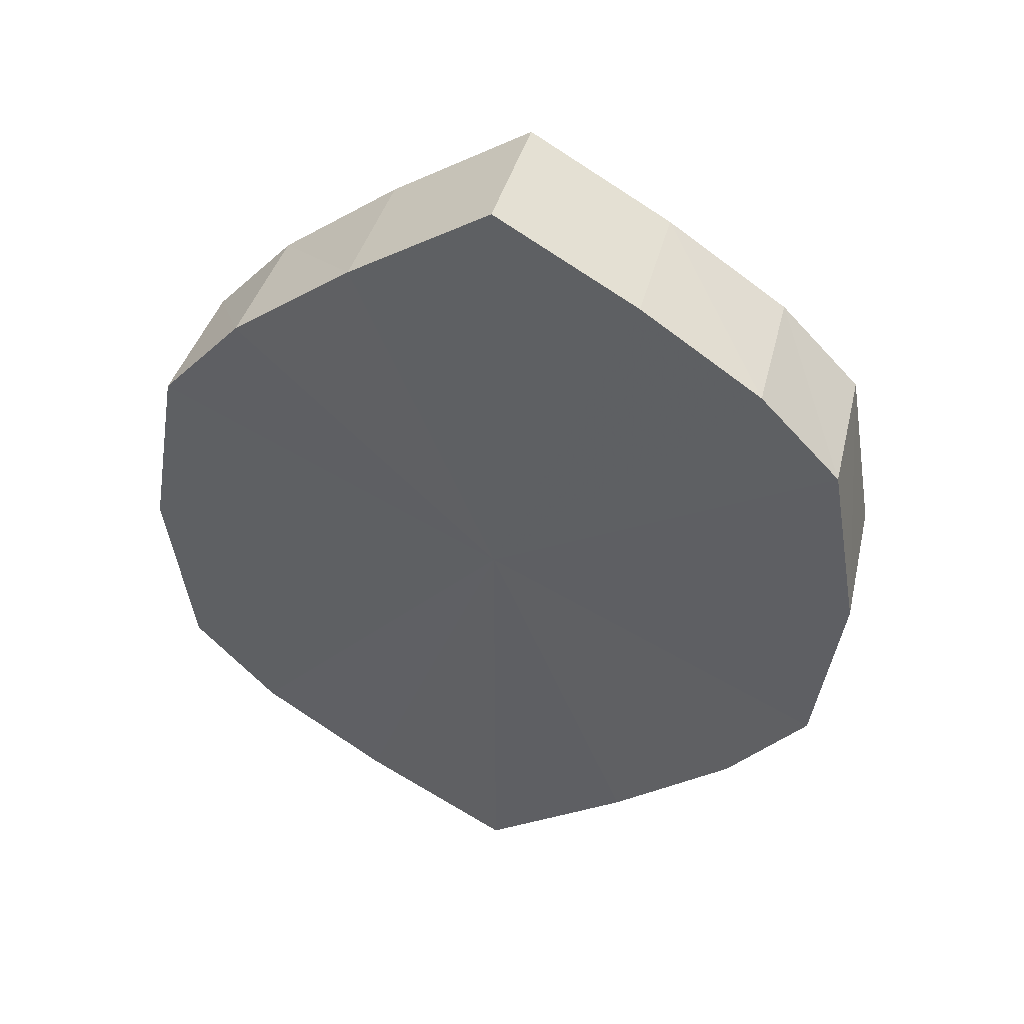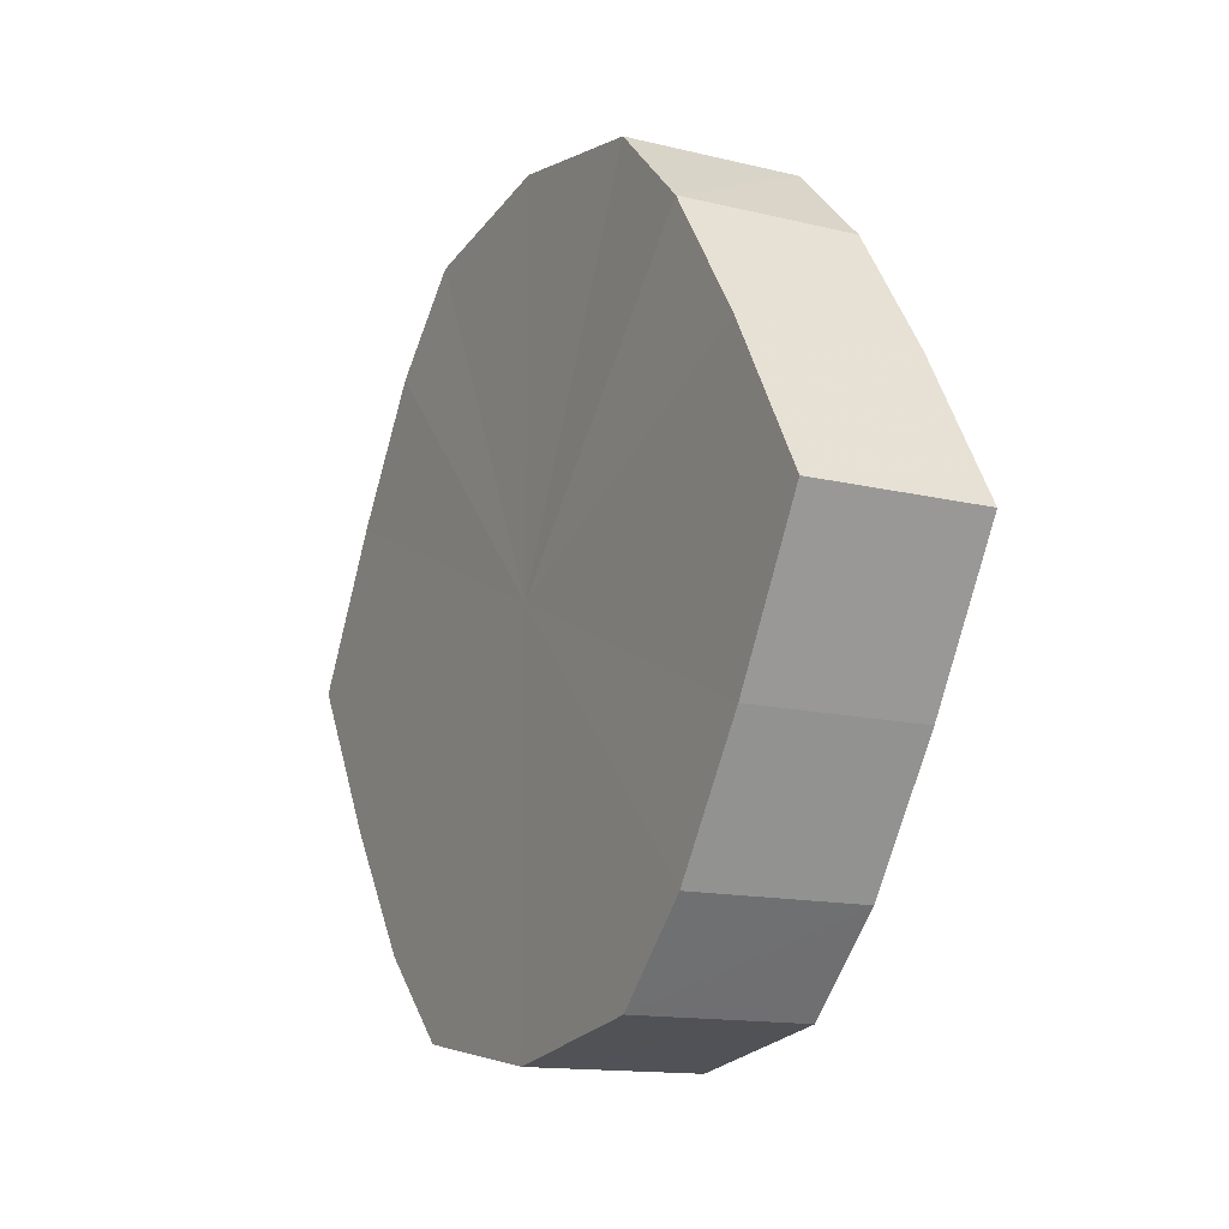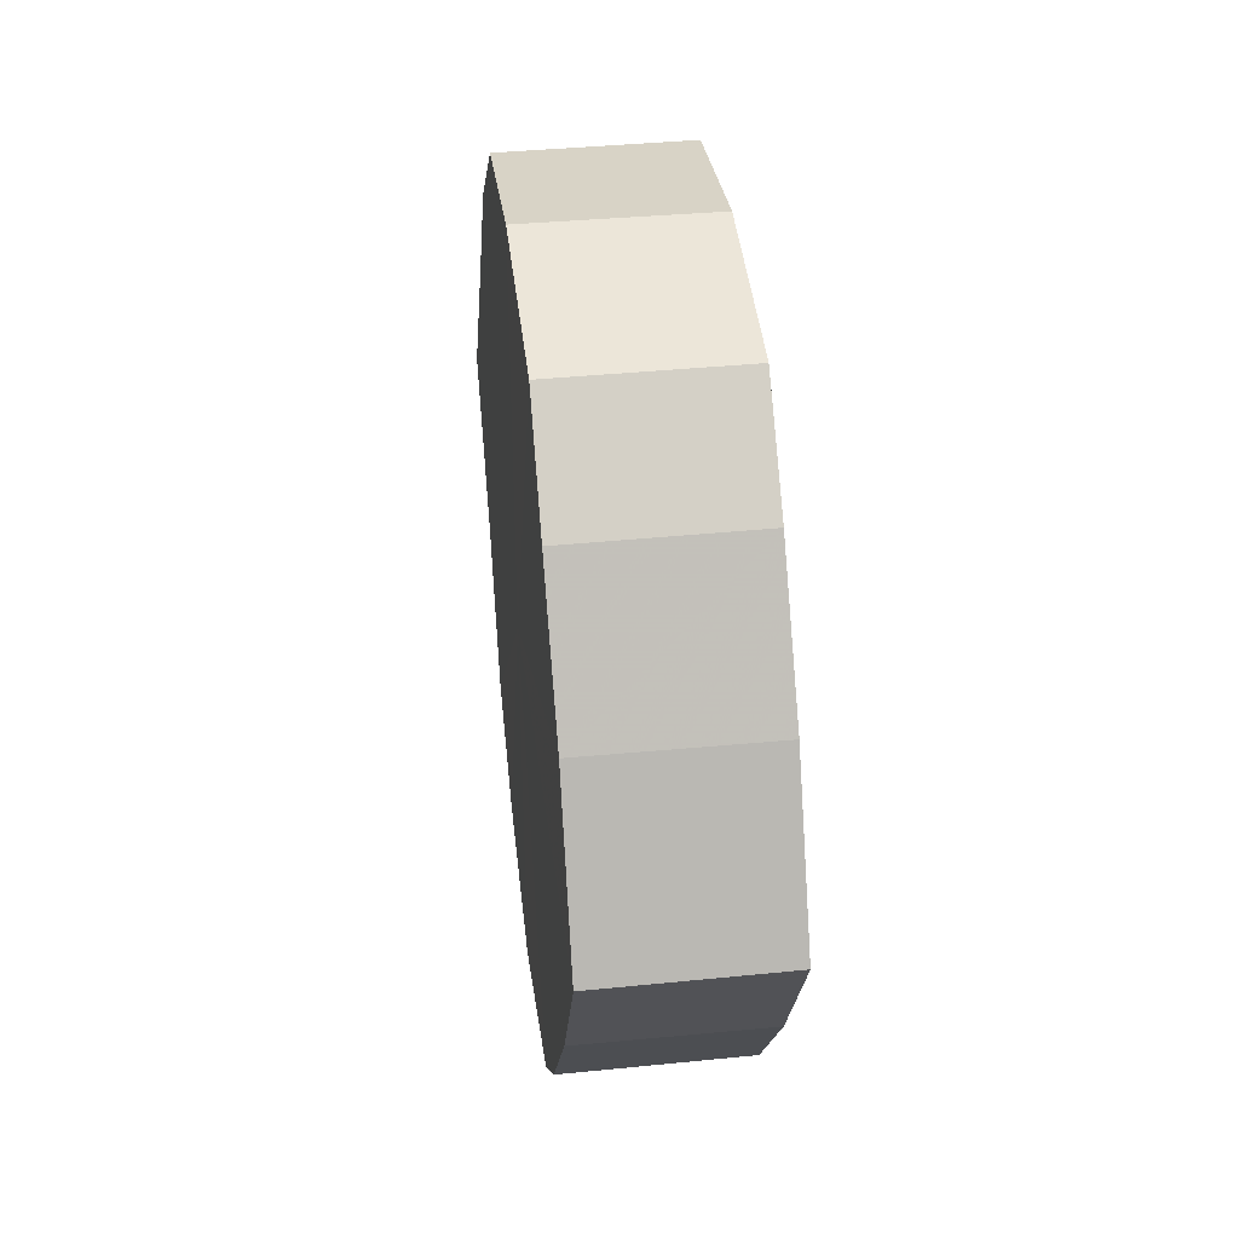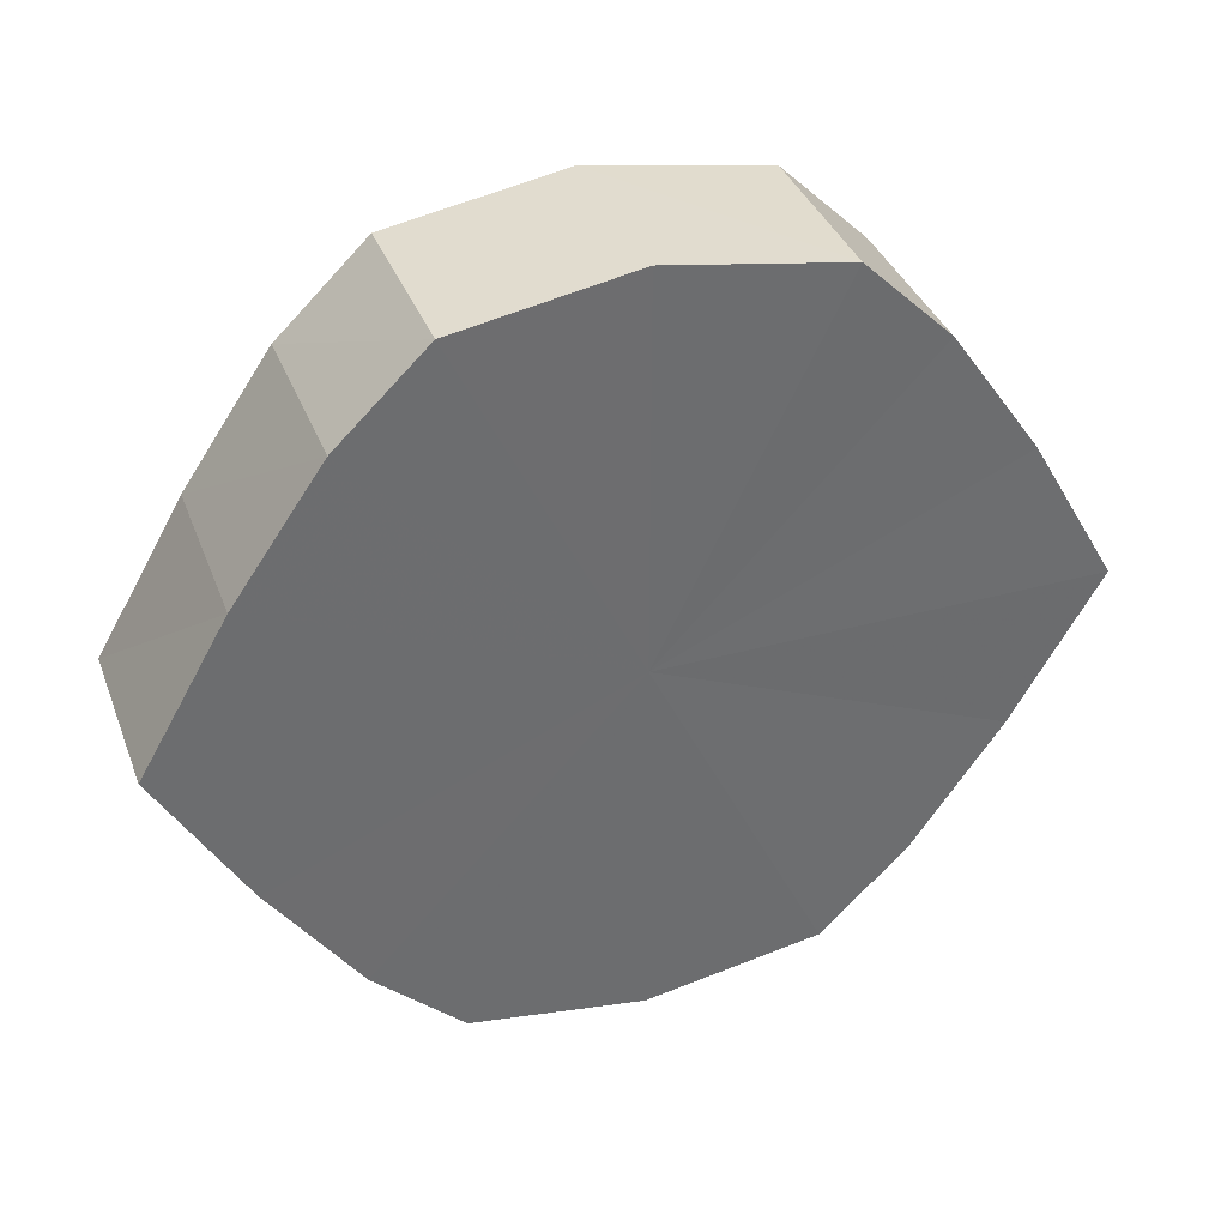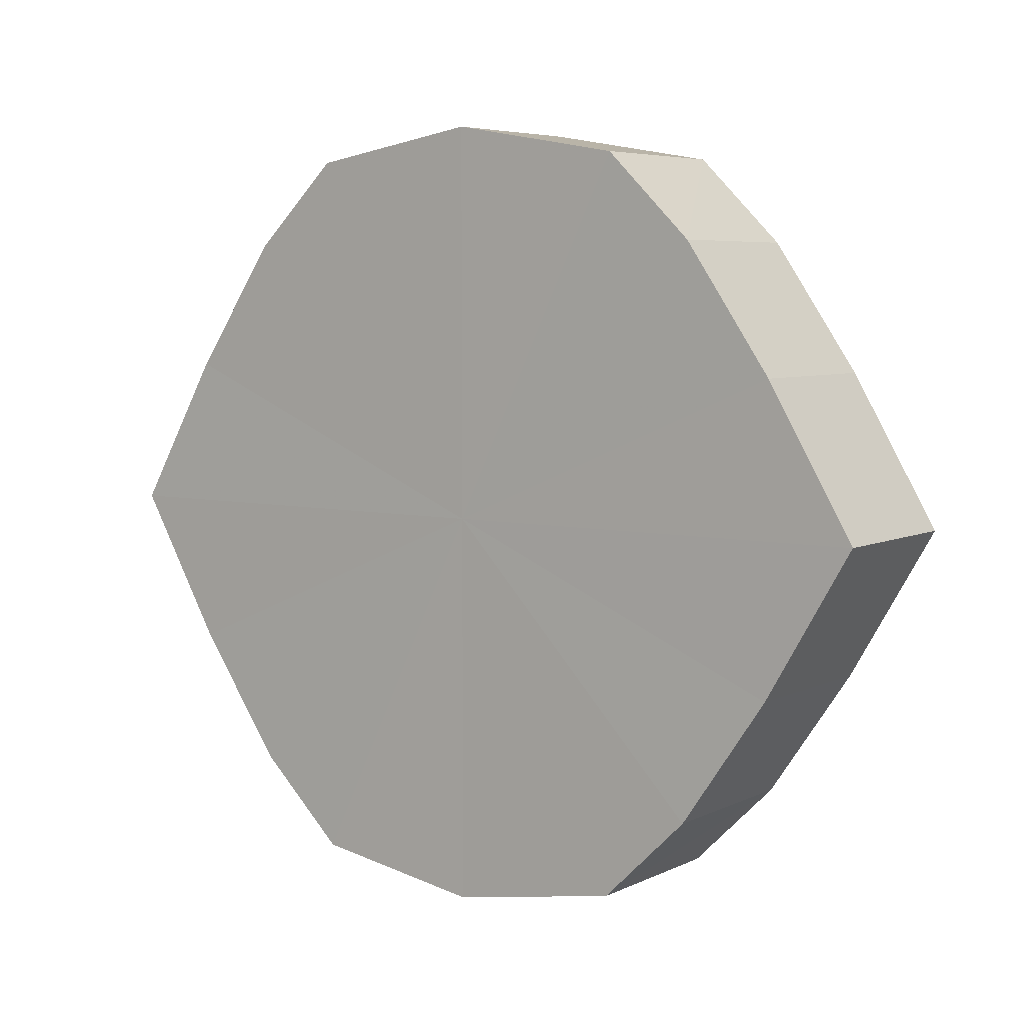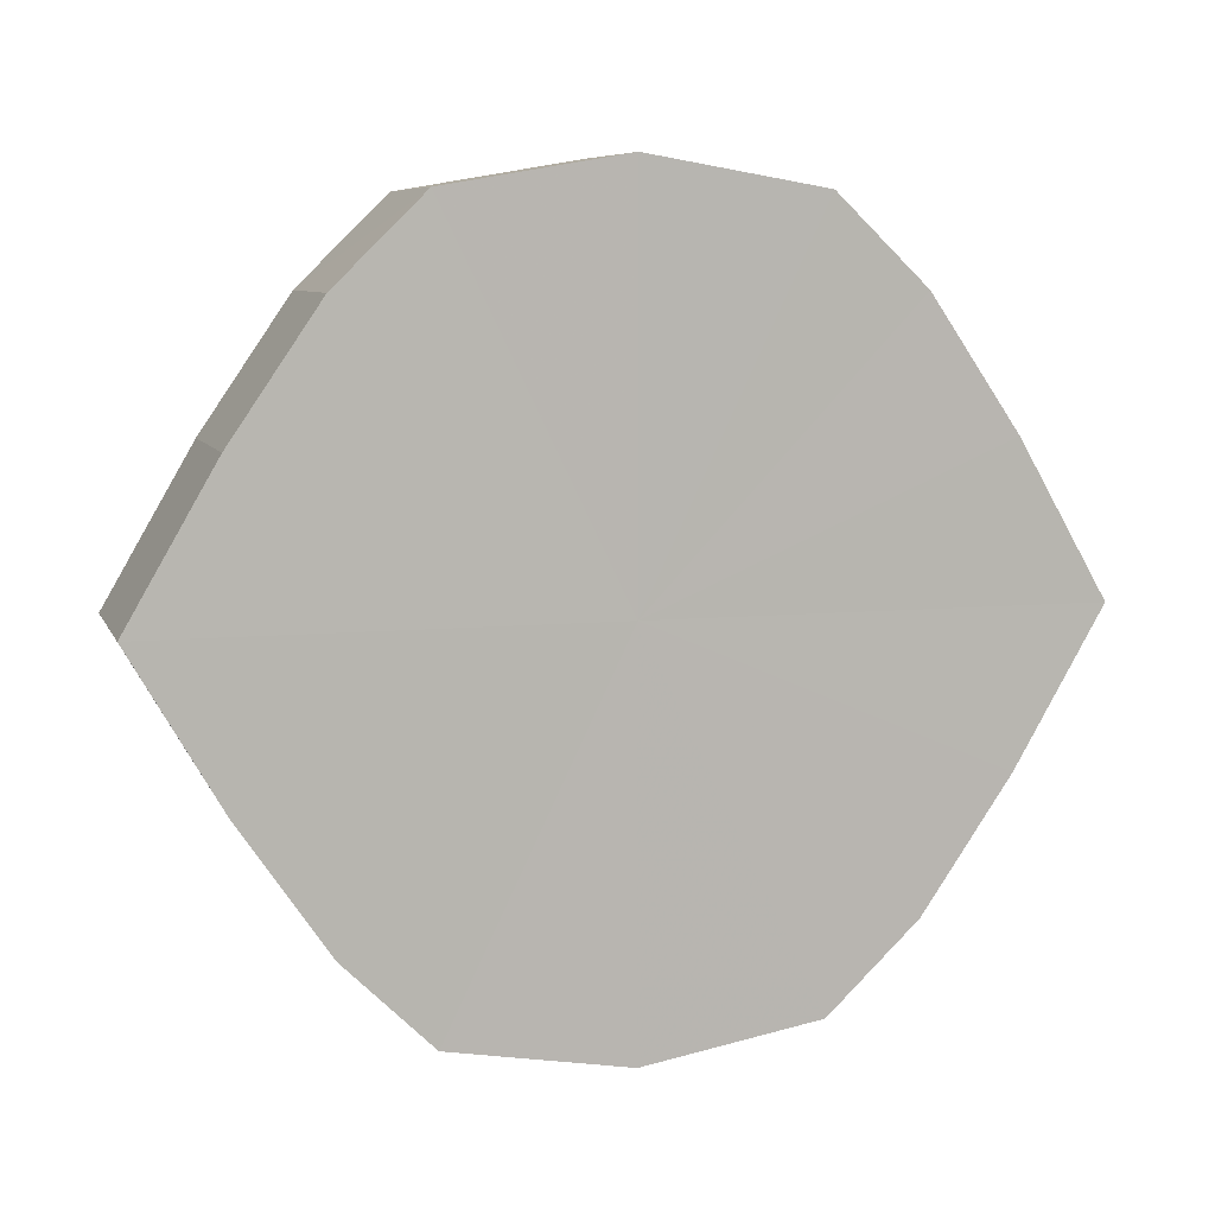
<metadata>
{"format":"obj","ext":"obj","renderer":"f3d","projection":"perspective","resolution":1024,"background":"white","views":[{"elev":38.3,"azim":103.3,"up":"+Y"},{"elev":-13.5,"azim":-28.6,"up":"+Z"},{"elev":37.8,"azim":173.0,"up":"+Z"},{"elev":37.0,"azim":-109.5,"up":"+Z"},{"elev":5.8,"azim":125.3,"up":"+Z"},{"elev":7.8,"azim":-105.9,"up":"+Z"}]}
</metadata>
<code>
o 3366
v 2253 1888 7.635
v 2253 1888 7.652
v 2253 1888 7.635
v 2253 1888 7.666
v 2253 1888 7.652
v 2253 1888 7.617
v 2253 1888 7.617
v 2253 1888 7.676
v 2253 1888 7.666
v 2253 1888 7.603
v 2253 1888 7.603
v 2253 1888 7.68
v 2253 1888 7.676
v 2253 1888 7.593
v 2253 1888 7.593
v 2253 1888 7.676
v 2253 1888 7.68
v 2253 1888 7.589
v 2253 1888 7.589
v 2253 1888 7.666
v 2253 1888 7.676
v 2253 1888 7.593
v 2253 1888 7.593
v 2253 1888 7.652
v 2253 1888 7.666
v 2253 1888 7.603
v 2253 1888 7.603
v 2253 1888 7.635
v 2253 1888 7.652
v 2253 1888 7.617
v 2253 1888 7.617
v 2253 1888 7.635
v 2253 1888 7.635
v 2253 1888 7.652
v 2253 1888 7.652
v 2253 1888 7.666
v 2253 1888 7.666
v 2253 1888 7.617
v 2253 1888 7.635
v 2253 1888 7.603
v 2253 1888 7.617
v 2253 1888 7.676
v 2253 1888 7.676
v 2253 1888 7.593
v 2253 1888 7.603
v 2253 1888 7.589
v 2253 1888 7.593
v 2253 1888 7.68
v 2253 1888 7.68
v 2253 1888 7.593
v 2253 1888 7.589
v 2253 1888 7.603
v 2253 1888 7.593
v 2253 1888 7.676
v 2253 1888 7.676
v 2253 1888 7.617
v 2253 1888 7.603
v 2253 1888 7.635
v 2253 1888 7.617
v 2253 1888 7.666
v 2253 1888 7.666
v 2253 1888 7.652
v 2253 1888 7.635
v 2253 1888 7.652
v 2253 1888 7.635
v 2253 1888 7.652
v 2253 1888 7.635
v 2253 1888 7.666
v 2253 1888 7.617
v 2253 1888 7.676
v 2253 1888 7.603
v 2253 1888 7.68
v 2253 1888 7.593
v 2253 1888 7.676
v 2253 1888 7.589
v 2253 1888 7.666
v 2253 1888 7.593
v 2253 1888 7.652
v 2253 1888 7.603
v 2253 1888 7.635
v 2253 1888 7.617
v 2253 1888 7.635
v 2253 1888 7.635
v 2253 1888 7.652
v 2253 1888 7.617
v 2253 1888 7.666
v 2253 1888 7.603
v 2253 1888 7.676
v 2253 1888 7.593
v 2253 1888 7.68
v 2253 1888 7.589
v 2253 1888 7.676
v 2253 1888 7.593
v 2253 1888 7.666
v 2253 1888 7.603
v 2253 1888 7.652
v 2253 1888 7.617
v 2253 1888 7.635
f 1 2 3
f 2 4 5
f 6 1 7
f 4 8 9
f 10 6 11
f 8 12 13
f 14 10 15
f 12 16 17
f 18 14 19
f 16 20 21
f 22 18 23
f 20 24 25
f 26 22 27
f 24 28 29
f 30 26 31
f 28 30 32
f 33 34 35
f 35 36 37
f 38 39 33
f 40 41 38
f 37 42 43
f 44 45 40
f 46 47 44
f 43 48 49
f 50 51 46
f 52 53 50
f 49 54 55
f 56 57 52
f 58 59 56
f 55 60 61
f 62 63 58
f 61 64 62
f 65 66 67
f 65 68 66
f 65 67 69
f 65 70 68
f 65 69 71
f 65 72 70
f 65 71 73
f 65 74 72
f 65 73 75
f 65 76 74
f 65 75 77
f 65 78 76
f 65 77 79
f 65 80 78
f 65 79 81
f 65 81 80
f 82 83 84
f 82 85 83
f 82 84 86
f 82 87 85
f 82 86 88
f 82 89 87
f 82 88 90
f 82 91 89
f 82 90 92
f 82 93 91
f 82 92 94
f 82 95 93
f 82 94 96
f 82 97 95
f 82 96 98
f 82 98 97

</code>
